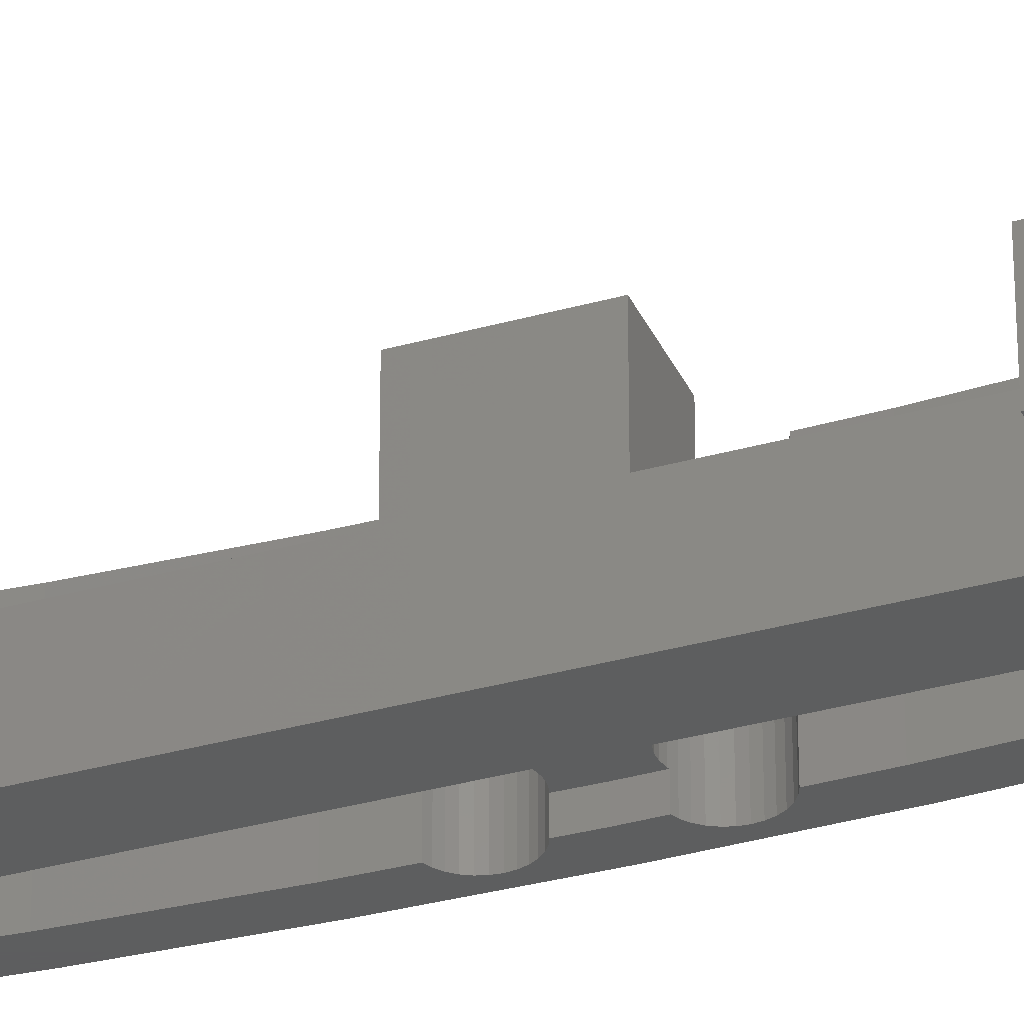
<metadata>
{"format":"stl","ext":"stl","renderer":"f3d","projection":"perspective","resolution":1024,"background":"white","views":[{"elev":-33.2,"azim":111.4,"up":"+Z"}]}
</metadata>
<code>
# stl→obj: 456 verts, 924 faces
v -18.25 23.86 0
v -17.31 35.76 16
v -17.31 35.76 0
v -18.25 23.86 16
v -19 0 0
v -18.81 11.94 16
v -18.81 11.94 0
v -19 0 16
v -16 47.63 16
v -16 47.63 0
v -18.81 -11.94 0
v -18.81 -11.94 16
v -16 -47.63 0
v -17.31 -35.76 16
v -17.31 -35.76 0
v -16 -47.63 16
v -13.35 -65 0
v -14.32 -59.45 16
v -14.32 -59.45 0
v -13.35 -65 16
v -14.32 59.45 16
v -14.32 59.45 0
v -13.35 65 16
v -13.35 65 0
v -11.36 58.98 16
v -10.31 65 16
v -13.03 47.25 16
v -14.33 35.48 16
v -15.26 23.67 16
v -15.81 11.84 16
v -16.38 7.382 16
v -15.88 7.602 16
v -16.84 7.044 16
v -17.22 6.616 16
v -17.51 6.119 16
v -17.69 5.572 16
v -17.75 5 16
v -12.31 4.428 16
v -5 5 16
v -12.25 5 16
v -12.49 3.881 16
v -12.78 3.384 16
v -5 -5 16
v -12.31 -4.428 16
v -12.25 -5 16
v -12.49 -3.881 16
v -12.78 -3.384 16
v -13.16 2.956 16
v -13.16 -2.956 16
v -13.62 2.618 16
v -13.62 -2.618 16
v -14.15 2.385 16
v -14.15 -2.385 16
v -14.71 2.265 16
v -14.71 -2.265 16
v -15.29 2.265 16
v -15.29 -2.265 16
v -15.85 2.385 16
v -15.85 -2.385 16
v -16.38 2.618 16
v -16.38 -2.618 16
v -16.84 2.956 16
v -16.84 -2.956 16
v -17.22 3.384 16
v -17.22 -3.384 16
v -17.51 3.881 16
v -17.51 -3.881 16
v -17.69 4.428 16
v -17.69 -4.428 16
v -17.75 -5 16
v -11.36 -58.98 16
v -10.31 -65 16
v -13.03 -47.25 16
v -14.33 -35.48 16
v -15.26 -23.67 16
v -18.25 -23.86 16
v -15.81 -11.84 16
v -16.38 -7.382 16
v -15.88 -7.602 16
v -16.84 -7.044 16
v -17.22 -6.616 16
v -17.51 -6.119 16
v -17.69 -5.572 16
v -18.25 -23.86 0
v -11.36 -58.98 0
v -10.31 -65 0
v -13.03 -47.25 0
v -14.33 -35.48 0
v -15.26 -23.67 0
v -15.81 -11.84 0
v -16.38 -7.382 0
v -15.88 -7.602 0
v -16.84 -7.044 0
v -17.22 -6.616 0
v -17.51 -6.119 0
v -17.69 -5.572 0
v -17.75 -5 0
v -15.96 -2.434 0
v -16.38 -2.618 0
v -16 0 0
v -16.84 -2.956 0
v -16.38 2.618 0
v -15.96 2.434 0
v -17.22 -3.384 0
v -16.84 2.956 0
v -17.22 3.384 0
v -17.51 -3.881 0
v -17.51 3.881 0
v -17.69 -4.428 0
v -17.69 4.428 0
v -17.75 5 0
v -11.36 58.98 0
v -10.31 65 0
v -13.03 47.25 0
v -14.33 35.48 0
v -15.26 23.67 0
v -15.81 11.84 0
v -16.38 7.382 0
v -15.88 7.602 0
v -16.84 7.044 0
v -17.22 6.616 0
v -17.51 6.119 0
v -17.69 5.572 0
v -16 0 2
v -15.96 2.434 2
v -15.96 -2.434 2
v 5.792 47.62 0
v 5.787 47.93 8
v 5.787 47.93 0
v 5.792 47.62 8
v 4.271 49.25 0
v 4.584 49.22 8
v 4.271 49.25 8
v 4.584 49.22 0
v 5.158 48.97 0
v 5.395 48.77 8
v 5.158 48.97 8
v 5.395 48.77 0
v 3.166 48.73 0
v 3.395 48.94 8
v 3.166 48.73 8
v 3.395 48.94 0
v 3.664 49.11 0
v 3.96 49.21 8
v 3.664 49.11 8
v 3.96 49.21 0
v 5.43 46.76 0
v 5.2 46.55 8
v 5.43 46.76 8
v 5.2 46.55 0
v 5.716 48.23 0
v 5.583 48.52 8
v 5.583 48.52 0
v 5.716 48.23 8
v 4.884 49.13 8
v 4.884 49.13 0
v 2.863 48.18 8
v 2.986 48.47 0
v 2.986 48.47 8
v 2.863 48.18 0
v 2.803 47.88 8
v 2.803 47.88 0
v 5.732 47.31 0
v 5.732 47.31 8
v 4.635 46.28 0
v 4.324 46.25 8
v 4.635 46.28 8
v 4.324 46.25 0
v 4.932 46.39 8
v 4.932 46.39 0
v 3.712 46.37 0
v 3.437 46.52 8
v 3.712 46.37 8
v 3.437 46.52 0
v 4.011 46.27 8
v 4.011 46.27 0
v 3.201 46.72 8
v 3.012 46.97 0
v 3.012 46.97 8
v 3.201 46.72 0
v 2.879 47.26 8
v 2.809 47.56 0
v 2.809 47.56 8
v 2.879 47.26 0
v 5.61 47.02 0
v 5.61 47.02 8
v -6.803 24.12 0
v -6.809 24.44 8
v -6.809 24.44 0
v -6.803 24.12 8
v -9.792 24.38 8
v -9.732 24.69 0
v -9.732 24.69 8
v -9.792 24.38 0
v -8.324 25.75 0
v -8.011 25.73 8
v -8.324 25.75 8
v -8.011 25.73 0
v -8.271 22.75 0
v -8.584 22.78 8
v -8.271 22.75 8
v -8.584 22.78 0
v -7.437 25.48 0
v -7.201 25.28 8
v -7.437 25.48 8
v -7.201 25.28 0
v -9.43 25.24 0
v -9.2 25.45 8
v -9.43 25.24 8
v -9.2 25.45 0
v -8.932 25.61 0
v -8.635 25.72 8
v -8.932 25.61 8
v -8.635 25.72 0
v -7.166 23.27 0
v -6.986 23.53 8
v -6.986 23.53 0
v -7.166 23.27 8
v -6.879 24.74 0
v -7.012 25.03 8
v -7.012 25.03 0
v -6.879 24.74 8
v -7.712 25.63 8
v -7.712 25.63 0
v -9.61 24.98 8
v -9.61 24.98 0
v -6.863 23.82 0
v -6.863 23.82 8
v -7.395 23.06 0
v -7.664 22.89 8
v -7.395 23.06 8
v -7.664 22.89 0
v -8.884 22.87 8
v -8.884 22.87 0
v -9.395 23.23 8
v -9.583 23.48 0
v -9.583 23.48 8
v -9.395 23.23 0
v -9.716 23.77 0
v -9.716 23.77 8
v -9.787 24.07 0
v -9.787 24.07 8
v -7.96 22.79 8
v -7.96 22.79 0
v -9.158 23.03 8
v -9.158 23.03 0
v 5.787 -47.93 0
v 5.792 -47.62 8
v 5.792 -47.62 0
v 5.787 -47.93 8
v 4.584 -49.22 0
v 4.271 -49.25 8
v 4.584 -49.22 8
v 4.271 -49.25 0
v 5.395 -48.77 0
v 5.158 -48.97 8
v 5.395 -48.77 8
v 5.158 -48.97 0
v 3.395 -48.94 0
v 3.166 -48.73 8
v 3.395 -48.94 8
v 3.166 -48.73 0
v 3.96 -49.21 0
v 3.664 -49.11 8
v 3.96 -49.21 8
v 3.664 -49.11 0
v 5.2 -46.55 0
v 5.43 -46.76 8
v 5.2 -46.55 8
v 5.43 -46.76 0
v 5.583 -48.52 0
v 5.716 -48.23 8
v 5.716 -48.23 0
v 5.583 -48.52 8
v 4.884 -49.13 0
v 4.884 -49.13 8
v 2.986 -48.47 8
v 2.863 -48.18 0
v 2.863 -48.18 8
v 2.986 -48.47 0
v 2.803 -47.88 0
v 2.803 -47.88 8
v 5.732 -47.31 8
v 5.732 -47.31 0
v 4.324 -46.25 0
v 4.635 -46.28 8
v 4.324 -46.25 8
v 4.635 -46.28 0
v 4.932 -46.39 0
v 4.932 -46.39 8
v 3.437 -46.52 0
v 3.712 -46.37 8
v 3.437 -46.52 8
v 3.712 -46.37 0
v 4.011 -46.27 0
v 4.011 -46.27 8
v 3.012 -46.97 8
v 3.201 -46.72 0
v 3.201 -46.72 8
v 3.012 -46.97 0
v 2.809 -47.56 8
v 2.879 -47.26 0
v 2.879 -47.26 8
v 2.809 -47.56 0
v 5.61 -47.02 8
v 5.61 -47.02 0
v -6.809 -24.44 0
v -6.803 -24.12 8
v -6.803 -24.12 0
v -6.809 -24.44 8
v -9.732 -24.69 8
v -9.792 -24.38 0
v -9.792 -24.38 8
v -9.732 -24.69 0
v -8.011 -25.73 0
v -8.324 -25.75 8
v -8.011 -25.73 8
v -8.324 -25.75 0
v -8.584 -22.78 0
v -8.271 -22.75 8
v -8.584 -22.78 8
v -8.271 -22.75 0
v -7.201 -25.28 0
v -7.437 -25.48 8
v -7.201 -25.28 8
v -7.437 -25.48 0
v -9.2 -25.45 0
v -9.43 -25.24 8
v -9.2 -25.45 8
v -9.43 -25.24 0
v -8.635 -25.72 0
v -8.932 -25.61 8
v -8.635 -25.72 8
v -8.932 -25.61 0
v -6.986 -23.53 0
v -7.166 -23.27 8
v -7.166 -23.27 0
v -6.986 -23.53 8
v -7.012 -25.03 0
v -6.879 -24.74 8
v -6.879 -24.74 0
v -7.012 -25.03 8
v -7.712 -25.63 0
v -7.712 -25.63 8
v -9.61 -24.98 0
v -9.61 -24.98 8
v -6.863 -23.82 8
v -6.863 -23.82 0
v -7.664 -22.89 0
v -7.395 -23.06 8
v -7.664 -22.89 8
v -7.395 -23.06 0
v -8.884 -22.87 0
v -8.884 -22.87 8
v -9.583 -23.48 8
v -9.395 -23.23 0
v -9.395 -23.23 8
v -9.583 -23.48 0
v -9.716 -23.77 8
v -9.716 -23.77 0
v -9.787 -24.07 8
v -9.787 -24.07 0
v -7.96 -22.79 0
v -7.96 -22.79 8
v -9.158 -23.03 0
v -9.158 -23.03 8
v -11 31 0
v -11 5 2
v -11 31 8
v -11 -5 2
v -11 -31 0
v -11 -31 8
v -11 -5 8
v -11 5 8
v -5 23 8
v -5 5 8
v 7.252 53.68 8
v 1.275 54.21 8
v 5 27.94 8
v -0.7551 31 8
v 5 23 8
v -5 -23 8
v -5 -5 8
v -0.7551 -31 8
v 5 -27.94 8
v 5 -23 8
v 1.275 -54.21 8
v 7.252 -53.68 8
v 5 -24.02 5.139
v 5 -23 0
v 5 -25.91 7.034
v 5 -27.94 7.034
v 5 -24.02 2.461
v 5 -25.91 0.5664
v 5 -27.94 0
v 5 -27.94 0.5664
v -5 -23 0
v -5 23 0
v -0.7551 31 0
v 5 27.94 0
v 5 23 0
v 1.275 54.21 0
v 7.252 53.68 0
v 7.252 -53.68 0
v 1.275 -54.21 0
v -0.7551 -31 0
v 5 25.91 7.034
v 5 27.94 7.034
v 5 24.02 5.139
v 5 25.91 0.5664
v 5 27.94 0.5664
v 5 24.02 2.461
v -12.25 5 2
v -12.31 -4.428 2
v -12.25 -5 2
v -12.49 -3.881 2
v -12.78 -3.384 2
v -12.31 4.428 2
v -12.49 3.881 2
v -12.78 3.384 2
v -13.16 -2.956 2
v -13.16 2.956 2
v -13.62 -2.618 2
v -13.62 2.618 2
v -14.15 -2.385 2
v -14.15 2.385 2
v -14.71 -2.265 2
v -15.29 -2.265 2
v -14.71 2.265 2
v -15.85 -2.385 2
v -15.29 2.265 2
v -15.85 2.385 2
v 5.057 -28.59 7.034
v 5.223 -30.48 5.139
v 5.057 -28.59 0.5664
v 5.223 -30.48 2.461
v 5.223 30.48 5.139
v 5.057 28.59 7.034
v 5.223 30.48 2.461
v 5.057 28.59 0.5664
v -6 30.48 2.461
v -6 28.59 0.5664
v -6 25.91 7.034
v -6 28.59 7.034
v -6 30.48 5.139
v -6 24.02 5.139
v -6 24.02 2.461
v -6 25.91 0.5664
v -6 -25.91 0.5664
v -6 -24.02 2.461
v -6 -28.59 7.034
v -6 -25.91 7.034
v -6 -24.02 5.139
v -6 -30.48 5.139
v -6 -30.48 2.461
v -6 -28.59 0.5664
f 1 2 3
f 2 1 4
f 5 6 7
f 6 5 8
f 3 9 10
f 9 3 2
f 11 8 5
f 8 11 12
f 13 14 15
f 14 13 16
f 17 18 19
f 18 17 20
f 10 21 22
f 21 10 9
f 22 23 24
f 23 22 21
f 7 4 1
f 4 7 6
f 23 25 26
f 21 25 23
f 25 21 27
f 9 27 21
f 27 9 28
f 2 28 9
f 28 2 29
f 4 29 2
f 29 4 30
f 6 30 4
f 31 30 6
f 30 31 32
f 31 6 33
f 33 6 34
f 34 6 35
f 36 6 37
f 35 6 36
f 38 39 40
f 41 39 38
f 42 39 41
f 43 44 45
f 39 42 43
f 43 46 44
f 47 43 42
f 43 47 46
f 48 47 42
f 48 49 47
f 50 49 48
f 50 51 49
f 52 51 50
f 52 53 51
f 54 53 52
f 54 55 53
f 56 55 54
f 56 57 55
f 58 57 56
f 58 59 57
f 60 59 58
f 60 61 59
f 62 61 60
f 62 63 61
f 64 63 62
f 64 65 63
f 66 65 64
f 66 67 65
f 68 67 66
f 68 69 67
f 37 69 68
f 69 37 70
f 71 20 72
f 18 71 73
f 71 18 20
f 16 73 74
f 14 74 75
f 76 75 77
f 73 16 18
f 78 77 79
f 77 78 12
f 12 78 80
f 12 80 81
f 74 14 16
f 12 81 82
f 12 82 83
f 12 83 70
f 8 37 6
f 75 76 14
f 37 8 70
f 77 12 76
f 70 8 12
f 19 16 13
f 16 19 18
f 15 76 84
f 76 15 14
f 17 85 86
f 19 85 17
f 85 19 87
f 13 87 19
f 87 13 88
f 15 88 13
f 88 15 89
f 84 89 15
f 89 84 90
f 11 90 84
f 91 90 11
f 90 91 92
f 91 11 93
f 93 11 94
f 94 11 95
f 96 11 97
f 95 11 96
f 98 99 100
f 101 100 99
f 100 102 103
f 104 100 101
f 100 105 102
f 106 100 104
f 100 106 105
f 107 106 104
f 107 108 106
f 109 108 107
f 109 110 108
f 97 110 109
f 110 97 111
f 112 24 113
f 22 112 114
f 112 22 24
f 10 114 115
f 3 115 116
f 1 116 117
f 114 10 22
f 118 117 119
f 117 118 7
f 7 118 120
f 7 120 121
f 115 3 10
f 7 121 122
f 7 122 123
f 7 123 111
f 5 97 11
f 116 1 3
f 97 5 111
f 117 7 1
f 111 5 7
f 84 12 11
f 12 84 76
f 32 117 30
f 117 32 119
f 124 103 125
f 103 124 100
f 28 114 27
f 114 28 115
f 25 113 26
f 113 25 112
f 29 115 28
f 115 29 116
f 77 92 79
f 92 77 90
f 126 100 124
f 100 126 98
f 27 112 25
f 112 27 114
f 30 116 29
f 116 30 117
f 72 85 71
f 85 72 86
f 73 88 74
f 88 73 87
f 71 87 73
f 87 71 85
f 74 89 75
f 89 74 88
f 75 90 77
f 90 75 89
f 113 23 26
f 23 113 24
f 17 72 20
f 72 17 86
f 127 128 129
f 128 127 130
f 131 132 133
f 132 131 134
f 135 136 137
f 136 135 138
f 139 140 141
f 140 139 142
f 143 144 145
f 144 143 146
f 147 148 149
f 148 147 150
f 151 152 153
f 152 151 154
f 129 154 151
f 154 129 128
f 153 136 138
f 136 153 152
f 134 155 132
f 155 134 156
f 156 137 155
f 137 156 135
f 157 158 159
f 158 157 160
f 159 139 141
f 139 159 158
f 161 160 157
f 160 161 162
f 142 145 140
f 145 142 143
f 146 133 144
f 133 146 131
f 163 130 127
f 130 163 164
f 165 166 167
f 166 165 168
f 150 169 148
f 169 150 170
f 171 172 173
f 172 171 174
f 168 175 166
f 175 168 176
f 177 178 179
f 178 177 180
f 181 182 183
f 182 181 184
f 183 162 161
f 162 183 182
f 170 167 169
f 167 170 165
f 185 164 163
f 164 185 186
f 147 186 185
f 186 147 149
f 176 173 175
f 173 176 171
f 174 177 172
f 177 174 180
f 179 184 181
f 184 179 178
f 187 188 189
f 188 187 190
f 191 192 193
f 192 191 194
f 195 196 197
f 196 195 198
f 199 200 201
f 200 199 202
f 203 204 205
f 204 203 206
f 207 208 209
f 208 207 210
f 211 212 213
f 212 211 214
f 215 216 217
f 216 215 218
f 219 220 221
f 220 219 222
f 189 222 219
f 222 189 188
f 221 204 206
f 204 221 220
f 198 223 196
f 223 198 224
f 224 205 223
f 205 224 203
f 225 207 209
f 207 225 226
f 193 226 225
f 226 193 192
f 210 213 208
f 213 210 211
f 214 197 212
f 197 214 195
f 227 190 187
f 190 227 228
f 217 228 227
f 228 217 216
f 229 230 231
f 230 229 232
f 202 233 200
f 233 202 234
f 235 236 237
f 236 235 238
f 237 239 240
f 239 237 236
f 240 241 242
f 241 240 239
f 242 194 191
f 194 242 241
f 232 243 230
f 243 232 244
f 244 201 243
f 201 244 199
f 215 231 218
f 231 215 229
f 234 245 233
f 245 234 246
f 246 235 245
f 235 246 238
f 247 248 249
f 248 247 250
f 251 252 253
f 252 251 254
f 255 256 257
f 256 255 258
f 259 260 261
f 260 259 262
f 263 264 265
f 264 263 266
f 267 268 269
f 268 267 270
f 271 272 273
f 272 271 274
f 273 250 247
f 250 273 272
f 255 274 271
f 274 255 257
f 275 253 276
f 253 275 251
f 258 276 256
f 276 258 275
f 277 278 279
f 278 277 280
f 260 280 277
f 280 260 262
f 279 281 282
f 281 279 278
f 266 261 264
f 261 266 259
f 254 265 252
f 265 254 263
f 249 283 284
f 283 249 248
f 285 286 287
f 286 285 288
f 289 269 290
f 269 289 267
f 291 292 293
f 292 291 294
f 295 287 296
f 287 295 285
f 297 298 299
f 298 297 300
f 301 302 303
f 302 301 304
f 282 304 301
f 304 282 281
f 288 290 286
f 290 288 289
f 284 305 306
f 305 284 283
f 306 268 270
f 268 306 305
f 294 296 292
f 296 294 295
f 298 293 299
f 293 298 291
f 303 300 297
f 300 303 302
f 307 308 309
f 308 307 310
f 311 312 313
f 312 311 314
f 315 316 317
f 316 315 318
f 319 320 321
f 320 319 322
f 323 324 325
f 324 323 326
f 327 328 329
f 328 327 330
f 331 332 333
f 332 331 334
f 335 336 337
f 336 335 338
f 339 340 341
f 340 339 342
f 341 310 307
f 310 341 340
f 323 342 339
f 342 323 325
f 343 317 344
f 317 343 315
f 326 344 324
f 344 326 343
f 328 345 346
f 345 328 330
f 346 314 311
f 314 346 345
f 334 329 332
f 329 334 327
f 318 333 316
f 333 318 331
f 309 347 348
f 347 309 308
f 348 338 335
f 338 348 347
f 349 350 351
f 350 349 352
f 353 321 354
f 321 353 319
f 355 356 357
f 356 355 358
f 359 358 355
f 358 359 360
f 361 360 359
f 360 361 362
f 313 362 361
f 362 313 312
f 363 351 364
f 351 363 349
f 322 364 320
f 364 322 363
f 352 336 350
f 336 352 337
f 365 354 366
f 354 365 353
f 356 366 357
f 366 356 365
f 367 368 369
f 367 370 368
f 371 370 367
f 372 370 371
f 370 372 373
f 369 368 374
f 216 375 228
f 218 375 216
f 231 375 218
f 230 375 231
f 243 375 230
f 375 243 376
f 201 376 243
f 374 201 200
f 374 200 233
f 374 233 245
f 374 245 235
f 374 235 237
f 374 237 240
f 369 242 191
f 201 374 376
f 242 374 240
f 374 242 369
f 377 128 130
f 377 154 128
f 377 152 154
f 377 136 152
f 377 137 136
f 377 155 137
f 377 132 155
f 377 133 132
f 378 133 377
f 133 378 144
f 144 378 145
f 145 378 140
f 157 378 161
f 159 378 157
f 141 378 159
f 140 378 141
f 164 377 130
f 164 379 377
f 186 379 164
f 149 379 186
f 148 379 149
f 169 379 148
f 167 379 169
f 379 167 380
f 380 167 166
f 380 166 175
f 380 175 173
f 380 173 172
f 380 172 177
f 380 177 179
f 380 179 181
f 380 181 183
f 378 183 161
f 380 183 378
f 379 380 381
f 380 375 381
f 228 375 190
f 220 375 380
f 375 188 190
f 375 222 188
f 375 220 222
f 380 204 220
f 380 205 204
f 380 223 205
f 369 223 380
f 223 369 196
f 196 369 197
f 197 369 212
f 212 369 213
f 193 369 191
f 225 369 193
f 209 369 225
f 208 369 209
f 213 369 208
f 364 382 383
f 382 347 308
f 382 338 347
f 382 336 338
f 382 350 336
f 382 351 350
f 382 364 351
f 383 320 364
f 373 320 383
f 320 373 321
f 321 373 354
f 354 373 366
f 366 373 357
f 357 373 355
f 372 361 373
f 359 373 361
f 355 373 359
f 384 385 386
f 286 385 384
f 385 286 290
f 286 384 287
f 287 384 296
f 296 384 292
f 292 384 293
f 293 384 299
f 299 384 297
f 297 384 303
f 301 387 282
f 303 384 301
f 301 384 387
f 382 384 386
f 310 382 308
f 340 382 310
f 342 382 340
f 382 342 384
f 325 384 342
f 324 384 325
f 344 384 324
f 372 344 317
f 372 317 316
f 372 316 333
f 372 333 332
f 372 332 329
f 344 372 384
f 328 372 329
f 346 372 328
f 311 372 346
f 313 372 311
f 361 372 313
f 388 283 248
f 385 283 388
f 385 305 283
f 385 268 305
f 385 269 268
f 269 385 290
f 250 388 248
f 272 388 250
f 274 388 272
f 257 388 274
f 256 388 257
f 276 388 256
f 253 388 276
f 252 388 253
f 387 252 265
f 387 265 264
f 387 264 261
f 387 261 260
f 252 387 388
f 277 387 260
f 279 387 277
f 387 279 282
f 386 389 390
f 386 391 389
f 385 391 386
f 391 385 392
f 393 390 389
f 394 390 393
f 395 394 396
f 394 395 390
f 390 382 386
f 382 390 397
f 337 397 335
f 398 227 187
f 352 397 337
f 398 217 227
f 349 397 352
f 398 215 217
f 363 397 349
f 398 229 215
f 397 363 398
f 398 232 229
f 244 398 363
f 398 244 232
f 322 244 363
f 322 199 244
f 319 199 322
f 319 202 199
f 353 202 319
f 353 234 202
f 365 234 353
f 365 246 234
f 356 246 365
f 356 238 246
f 358 238 356
f 358 236 238
f 360 236 358
f 360 239 236
f 362 239 360
f 362 241 239
f 371 362 312
f 362 371 241
f 399 400 401
f 165 400 399
f 400 165 170
f 165 399 168
f 168 399 176
f 176 399 171
f 171 399 174
f 174 399 180
f 180 399 178
f 178 399 184
f 182 402 162
f 184 399 182
f 182 399 402
f 398 399 401
f 335 397 348
f 189 398 187
f 219 398 189
f 221 398 219
f 398 221 399
f 206 399 221
f 203 399 206
f 224 399 203
f 367 224 198
f 367 198 195
f 367 195 214
f 367 214 211
f 367 211 210
f 224 367 399
f 207 367 210
f 226 367 207
f 192 367 226
f 194 367 192
f 241 367 194
f 403 163 127
f 400 163 403
f 400 185 163
f 400 147 185
f 400 150 147
f 150 400 170
f 129 403 127
f 151 403 129
f 153 403 151
f 138 403 153
f 135 403 138
f 156 403 135
f 134 403 156
f 131 403 134
f 402 131 146
f 402 146 143
f 402 143 142
f 402 142 139
f 131 402 403
f 158 402 139
f 160 402 158
f 402 160 162
f 404 247 249
f 404 273 247
f 404 271 273
f 404 255 271
f 404 258 255
f 404 275 258
f 404 251 275
f 404 254 251
f 405 254 404
f 254 405 263
f 263 405 266
f 266 405 259
f 278 405 281
f 280 405 278
f 262 405 280
f 259 405 262
f 284 404 249
f 284 395 404
f 306 395 284
f 270 395 306
f 267 395 270
f 289 395 267
f 288 395 289
f 395 288 406
f 406 288 285
f 406 285 295
f 406 295 294
f 406 294 291
f 406 291 298
f 406 298 300
f 406 300 302
f 406 302 304
f 405 304 281
f 406 304 405
f 395 406 390
f 406 397 390
f 348 397 309
f 339 397 406
f 397 307 309
f 397 341 307
f 397 339 341
f 406 323 339
f 406 326 323
f 406 343 326
f 371 343 406
f 343 371 315
f 315 371 318
f 318 371 331
f 331 371 334
f 367 241 371
f 314 371 312
f 345 371 314
f 330 371 345
f 327 371 330
f 334 371 327
f 371 384 372
f 384 371 406
f 379 407 408
f 401 409 381
f 407 381 409
f 381 407 379
f 410 400 411
f 410 401 400
f 412 401 410
f 409 401 412
f 399 369 380
f 369 399 367
f 398 381 375
f 381 398 401
f 39 43 376
f 376 398 375
f 383 376 43
f 383 398 376
f 397 383 382
f 383 397 398
f 374 39 376
f 39 374 40
f 413 374 368
f 374 413 40
f 414 370 415
f 416 370 414
f 417 370 416
f 368 418 413
f 370 417 368
f 368 419 418
f 420 368 417
f 368 420 419
f 421 420 417
f 421 422 420
f 423 422 421
f 423 424 422
f 425 424 423
f 425 426 424
f 124 425 427
f 425 124 426
f 124 427 428
f 426 124 429
f 124 428 430
f 429 124 431
f 124 430 126
f 431 124 432
f 432 124 125
f 45 373 43
f 415 373 45
f 373 415 370
f 43 373 383
f 385 433 392
f 385 434 433
f 404 434 388
f 388 434 385
f 435 395 396
f 434 404 436
f 436 404 435
f 435 404 395
f 405 384 406
f 384 405 387
f 405 388 387
f 388 405 404
f 399 378 402
f 378 399 380
f 377 437 403
f 379 437 377
f 437 379 438
f 438 379 408
f 439 403 437
f 440 403 439
f 400 440 411
f 440 400 403
f 403 378 377
f 378 403 402
f 440 441 442
f 441 440 439
f 407 443 408
f 444 408 443
f 408 444 438
f 441 437 445
f 437 441 439
f 444 441 445
f 443 441 444
f 446 441 443
f 441 446 447
f 445 438 444
f 438 445 437
f 412 446 409
f 446 412 447
f 410 447 412
f 447 410 448
f 409 443 407
f 443 409 446
f 441 448 442
f 448 441 447
f 442 411 440
f 448 411 442
f 411 448 410
f 449 393 450
f 393 449 394
f 451 392 433
f 452 392 451
f 392 452 391
f 450 389 453
f 389 450 393
f 452 450 453
f 451 450 452
f 454 450 451
f 450 454 455
f 453 391 452
f 391 453 389
f 436 454 434
f 454 436 455
f 435 455 436
f 455 435 456
f 454 433 434
f 433 454 451
f 450 456 449
f 456 450 455
f 394 449 396
f 456 396 449
f 396 456 435
f 416 47 417
f 47 416 46
f 414 46 416
f 46 414 44
f 425 51 53
f 51 425 423
f 61 126 59
f 99 126 61
f 126 99 98
f 59 126 430
f 417 49 421
f 49 417 47
f 428 55 57
f 55 428 427
f 423 49 51
f 49 423 421
f 70 109 69
f 109 70 97
f 67 104 65
f 104 67 107
f 101 61 63
f 61 101 99
f 430 57 59
f 57 430 428
f 65 101 63
f 101 65 104
f 415 44 414
f 44 415 45
f 81 95 82
f 95 81 94
f 427 53 55
f 53 427 425
f 69 107 67
f 107 69 109
f 83 97 70
f 97 83 96
f 82 96 83
f 96 82 95
f 80 94 81
f 94 80 93
f 91 80 78
f 80 91 93
f 92 78 79
f 78 92 91
f 118 32 31
f 32 118 119
f 418 40 413
f 40 418 38
f 37 123 36
f 123 37 111
f 35 121 34
f 121 35 122
f 120 31 33
f 31 120 118
f 34 120 33
f 120 34 121
f 419 38 418
f 38 419 41
f 64 108 66
f 108 64 106
f 36 122 35
f 122 36 123
f 68 111 37
f 111 68 110
f 426 54 52
f 54 426 429
f 424 52 50
f 52 424 426
f 422 42 420
f 42 422 48
f 422 50 48
f 50 422 424
f 420 41 419
f 41 420 42
f 431 58 56
f 58 431 432
f 429 56 54
f 56 429 431
f 66 110 68
f 110 66 108
f 62 106 64
f 106 62 105
f 125 58 432
f 58 125 60
f 102 125 103
f 125 102 60
f 102 62 60
f 62 102 105

</code>
